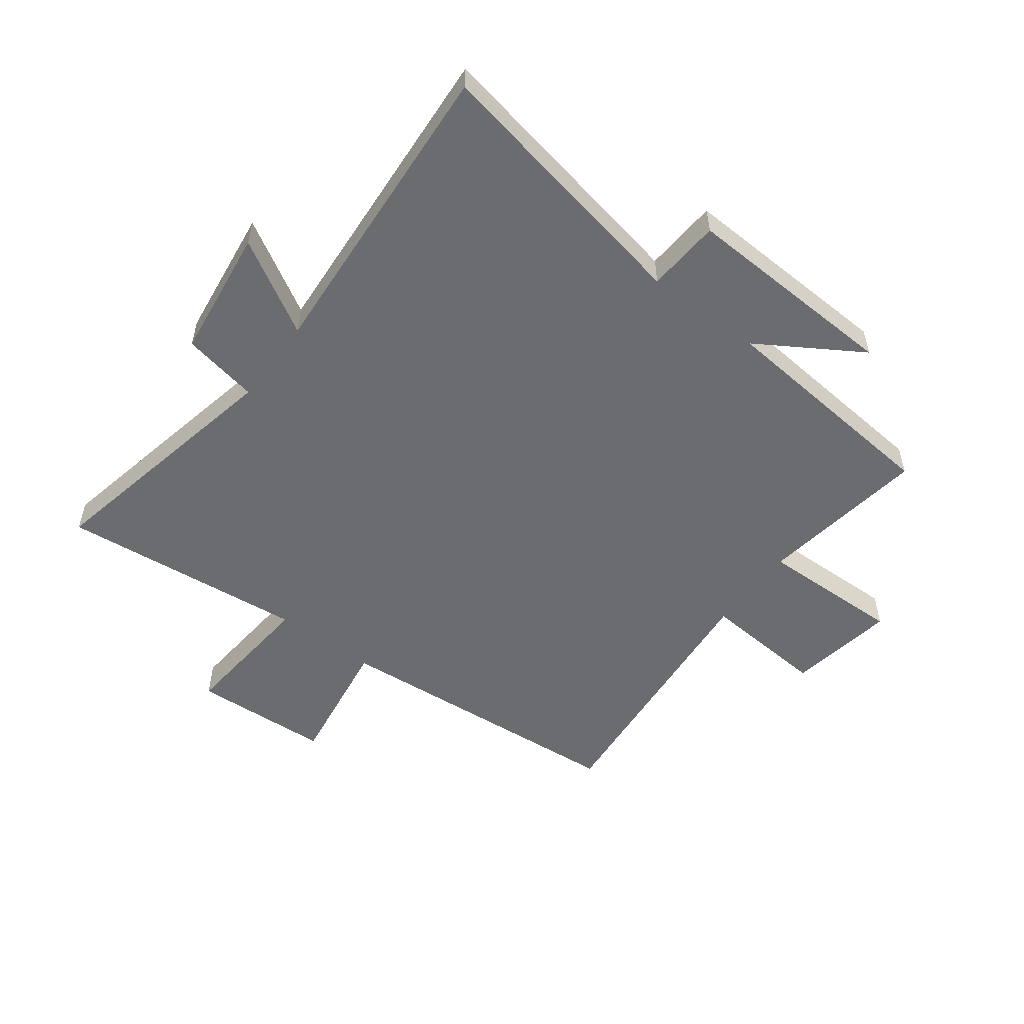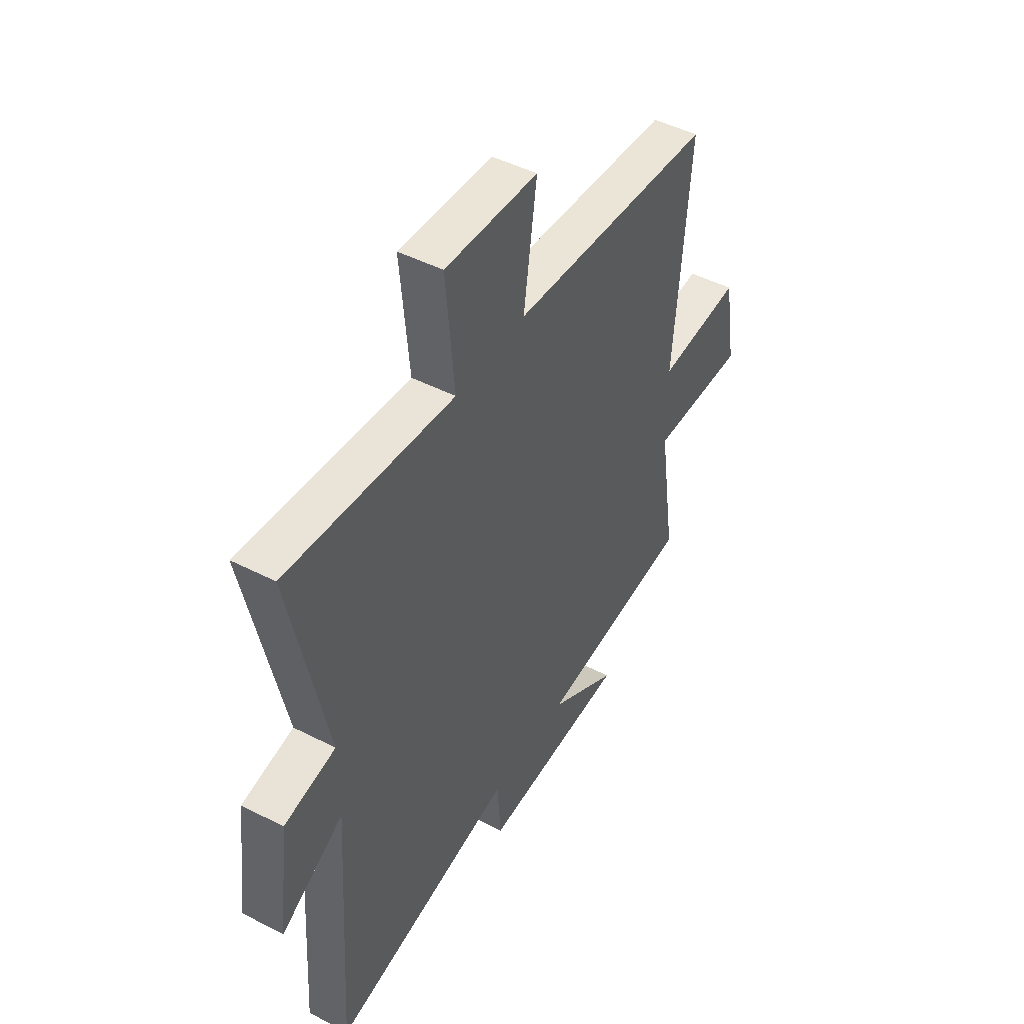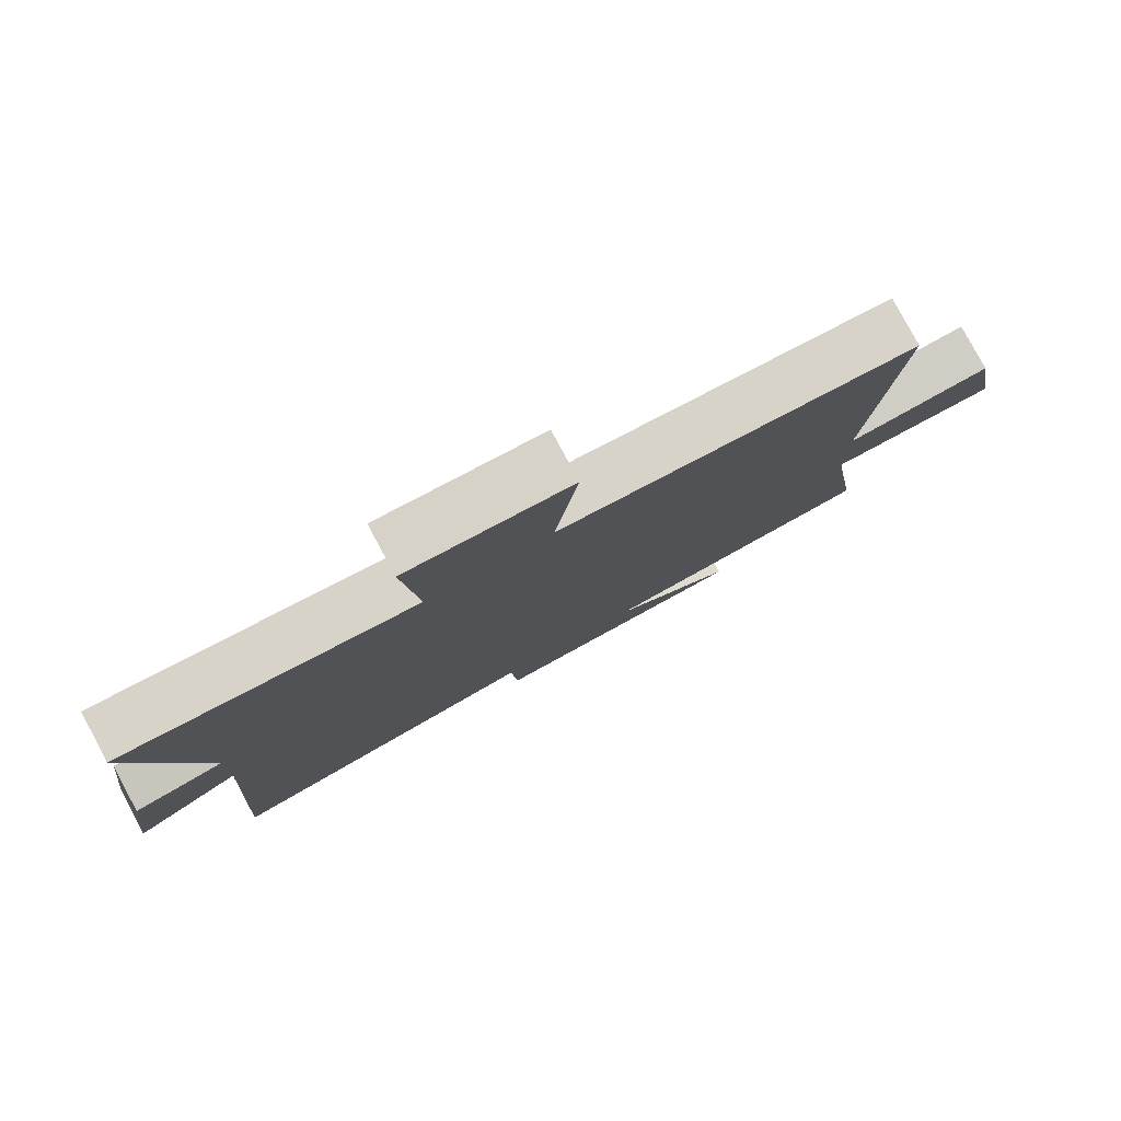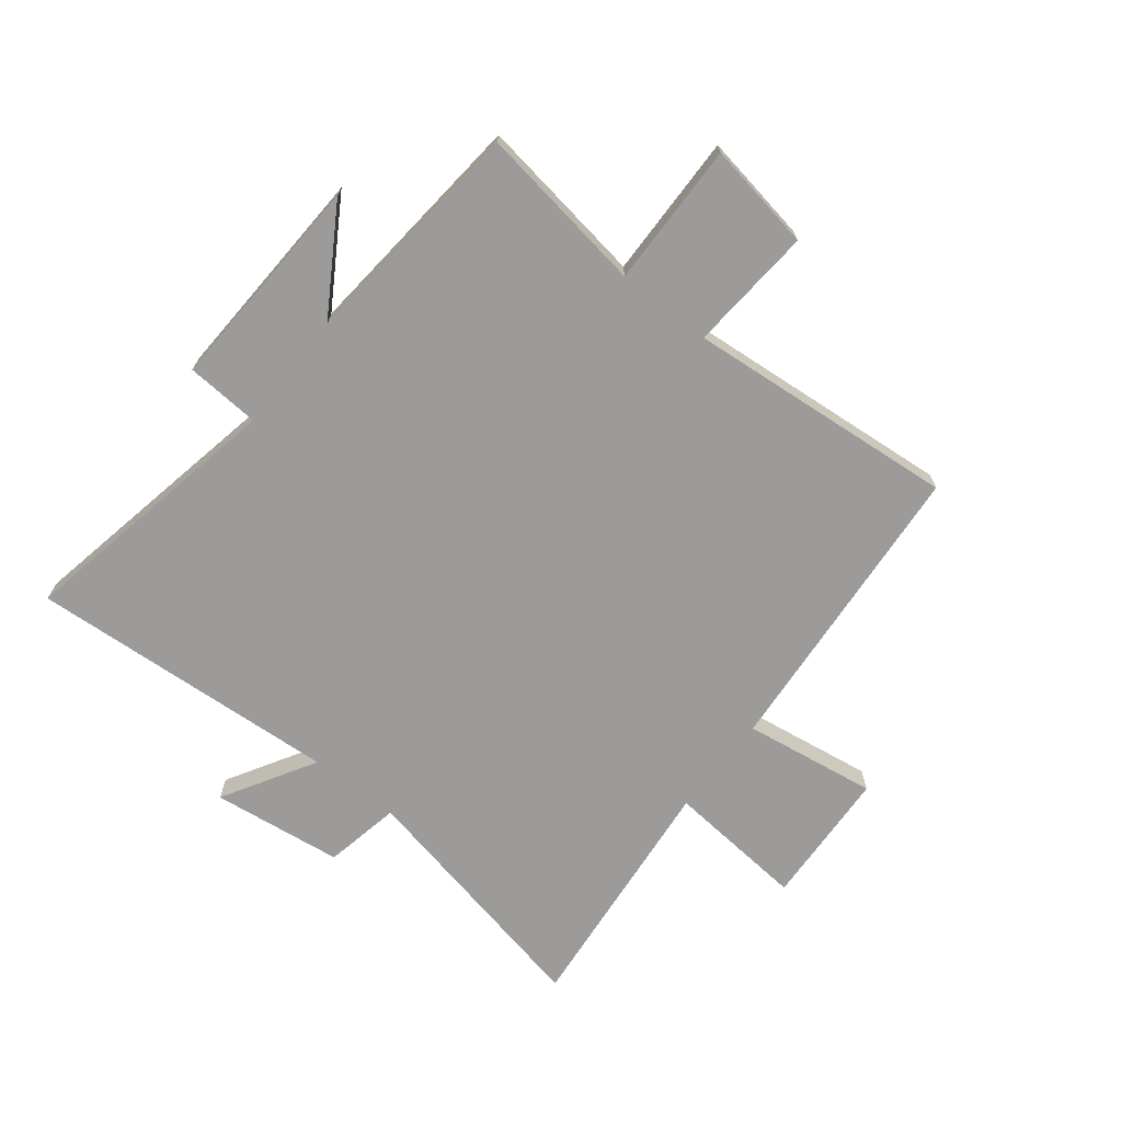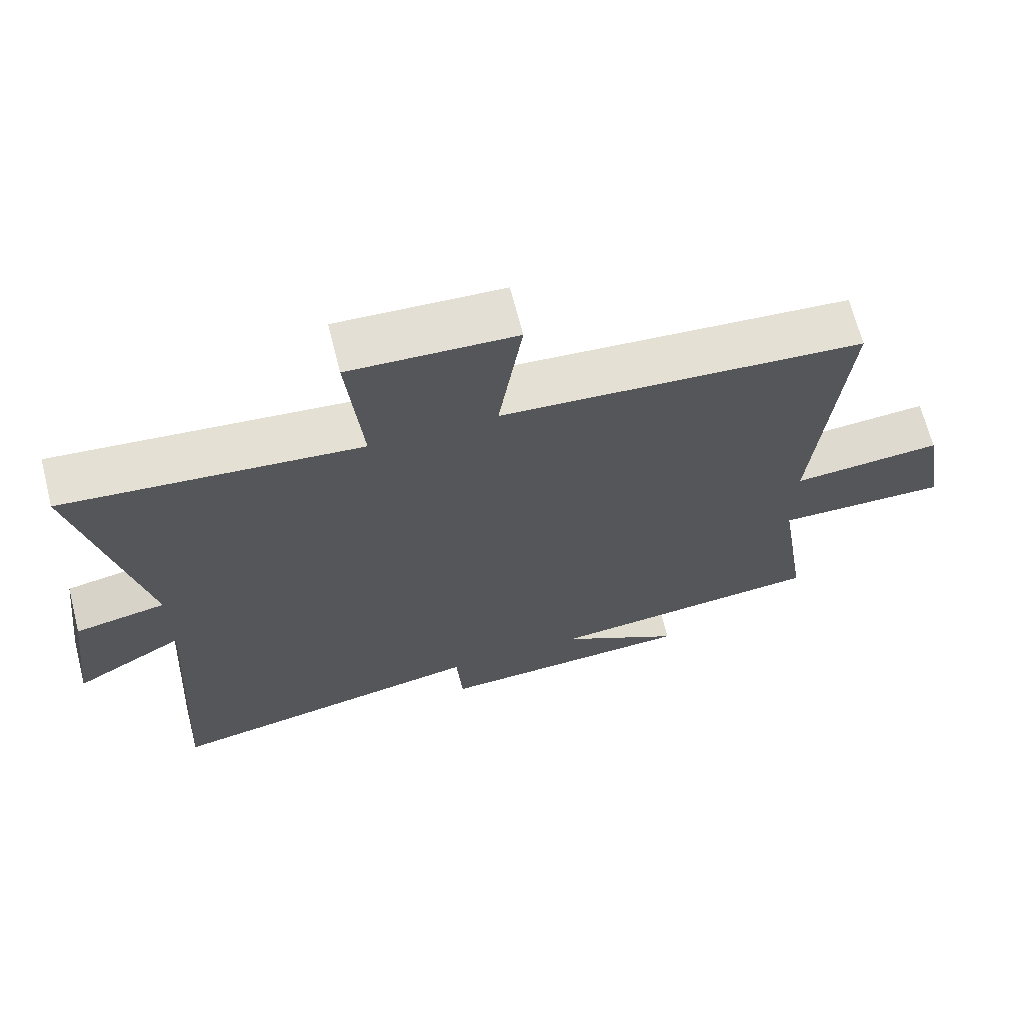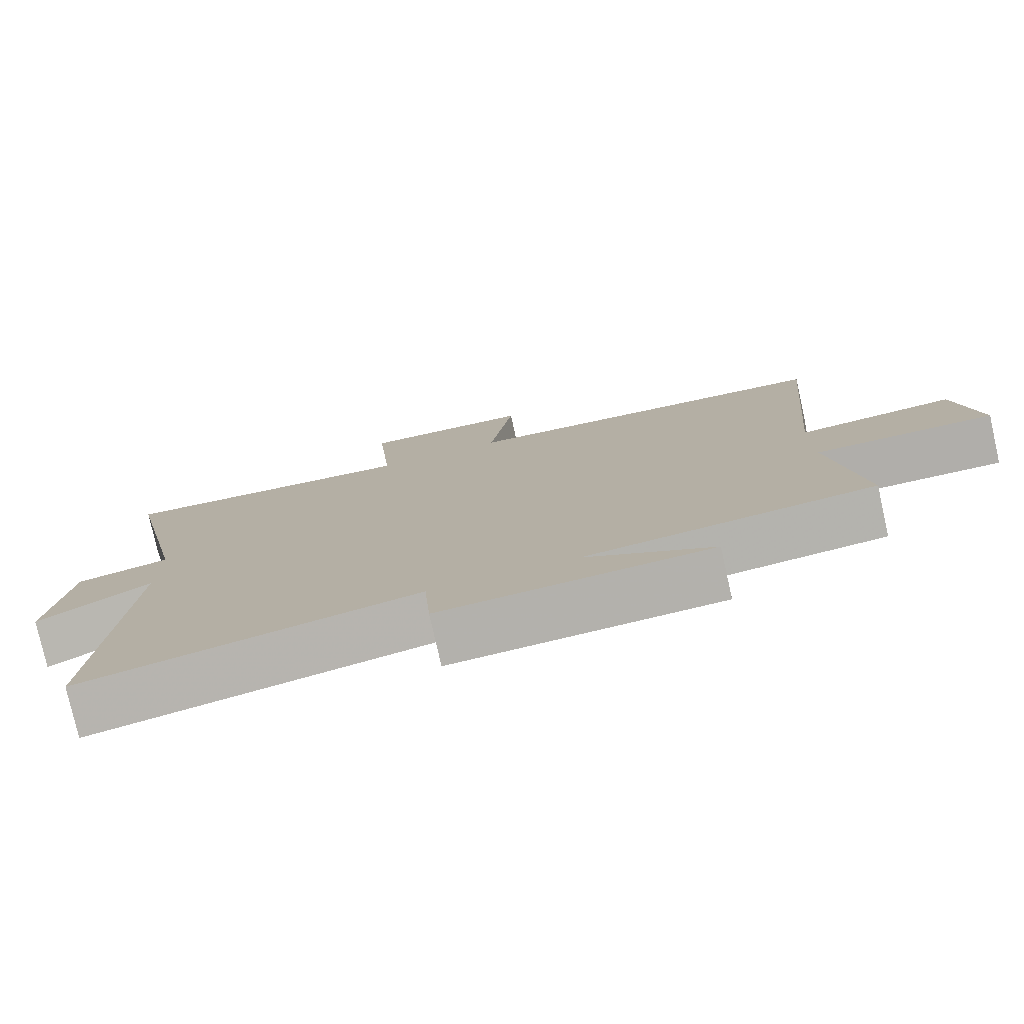
<metadata>
{"format":"obj","ext":"obj","renderer":"f3d","projection":"perspective","resolution":1024,"background":"white","views":[{"elev":-53.7,"azim":143.3,"up":"+Y"},{"elev":47.1,"azim":120.2,"up":"+Z"},{"elev":79.9,"azim":151.7,"up":"+Z"},{"elev":-69.7,"azim":-128.1,"up":"+Y"},{"elev":67.7,"azim":165.7,"up":"+Z"},{"elev":-78.2,"azim":-167.3,"up":"+Z"}]}
</metadata>
<code>
v 0.592 0.07 0.542
v 0.5 0.07 0.104
v 0.632 0.07 0.078
v 0.66 0.07 -0.148
v 0.5 0.07 -0.054
v 0.534 0.07 -0.592
v 0.064 0.07 -0.5
v 0.055 0.07 -0.628
v -0.321 0.07 -0.61
v -0.142 0.07 -0.5
v -0.544 0.07 -0.462
v -0.5 0.07 -0.171
v -0.748 0.07 -0.176
v -0.716 0.07 0.01
v -0.5 0.07 -0.007
v -0.54 0.07 0.459
v -0.016 0.07 0.5
v -0.05 0.07 0.73
v 0.188 0.07 0.742
v 0.166 0.07 0.5
v 0.592 0 0.542
v 0.5 0 0.104
v 0.632 0 0.078
v 0.66 0 -0.148
v 0.5 0 -0.054
v 0.534 0 -0.592
v 0.064 0 -0.5
v 0.055 0 -0.628
v -0.321 0 -0.61
v -0.142 0 -0.5
v -0.544 0 -0.462
v -0.5 0 -0.171
v -0.748 0 -0.176
v -0.716 0 0.01
v -0.5 0 -0.007
v -0.54 0 0.459
v -0.016 0 0.5
v -0.05 0 0.73
v 0.188 0 0.742
v 0.166 0 0.5
f 17 18 19 20
f 15 16 17 20
f 15 20 1 2
f 12 13 14 15
f 12 15 2 3
f 10 11 12 3
f 7 8 9 10
f 5 6 7
f 5 7 10
f 3 4 5
f 3 5 10
f 40 39 38 37
f 40 37 36 35
f 22 21 40 35
f 35 34 33 32
f 23 22 35 32
f 23 32 31 30
f 30 29 28 27
f 27 26 25
f 30 27 25
f 25 24 23
f 30 25 23
f 1 21 22 2
f 2 22 23 3
f 3 23 24 4
f 4 24 25 5
f 5 25 26 6
f 6 26 27 7
f 7 27 28 8
f 8 28 29 9
f 9 29 30 10
f 10 30 31 11
f 11 31 32 12
f 12 32 33 13
f 13 33 34 14
f 14 34 35 15
f 15 35 36 16
f 16 36 37 17
f 17 37 38 18
f 18 38 39 19
f 19 39 40 20
f 20 40 21 1

</code>
